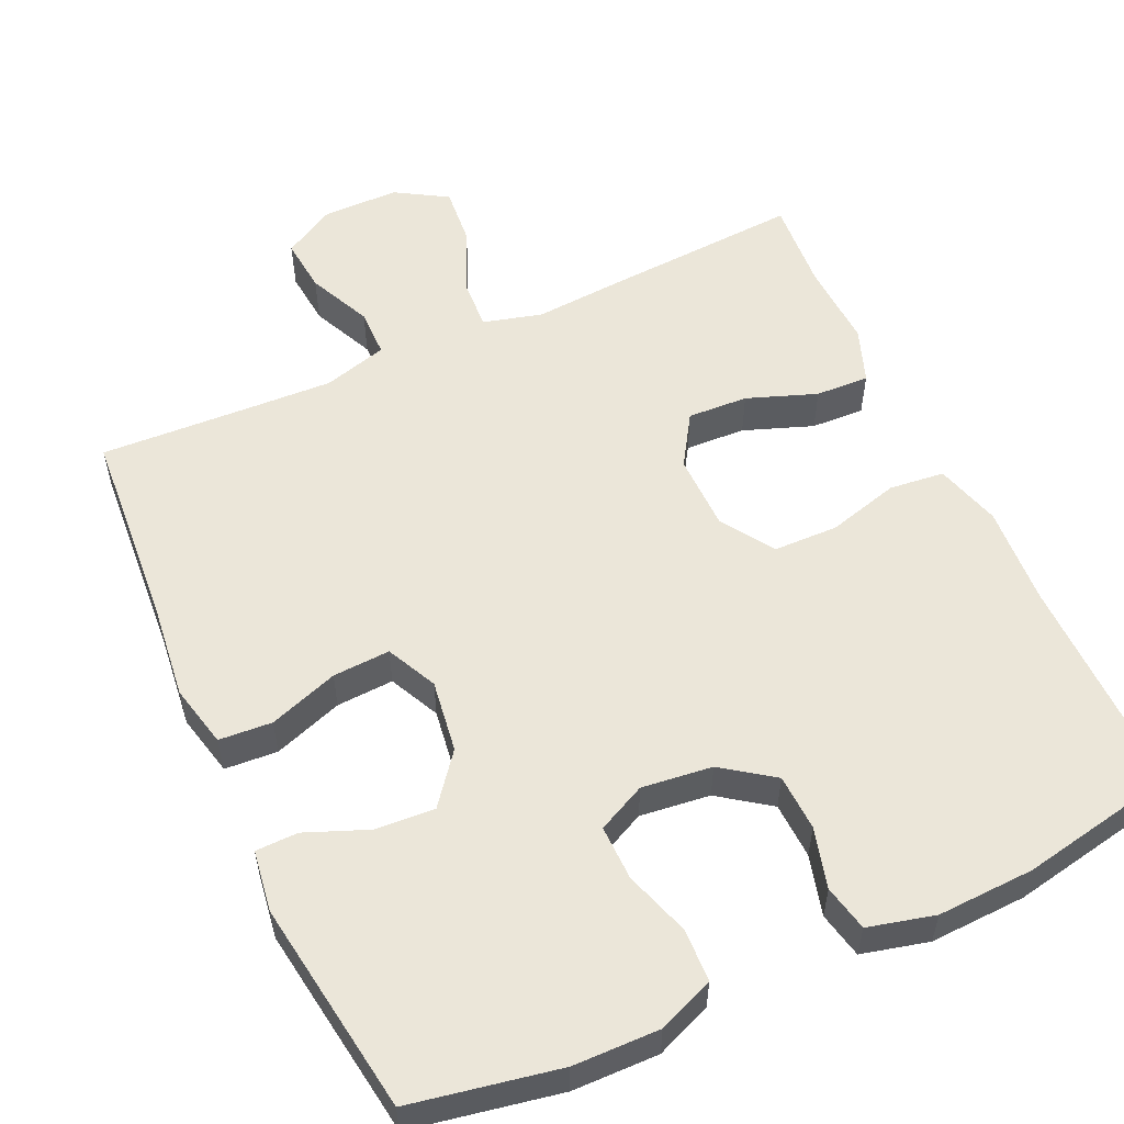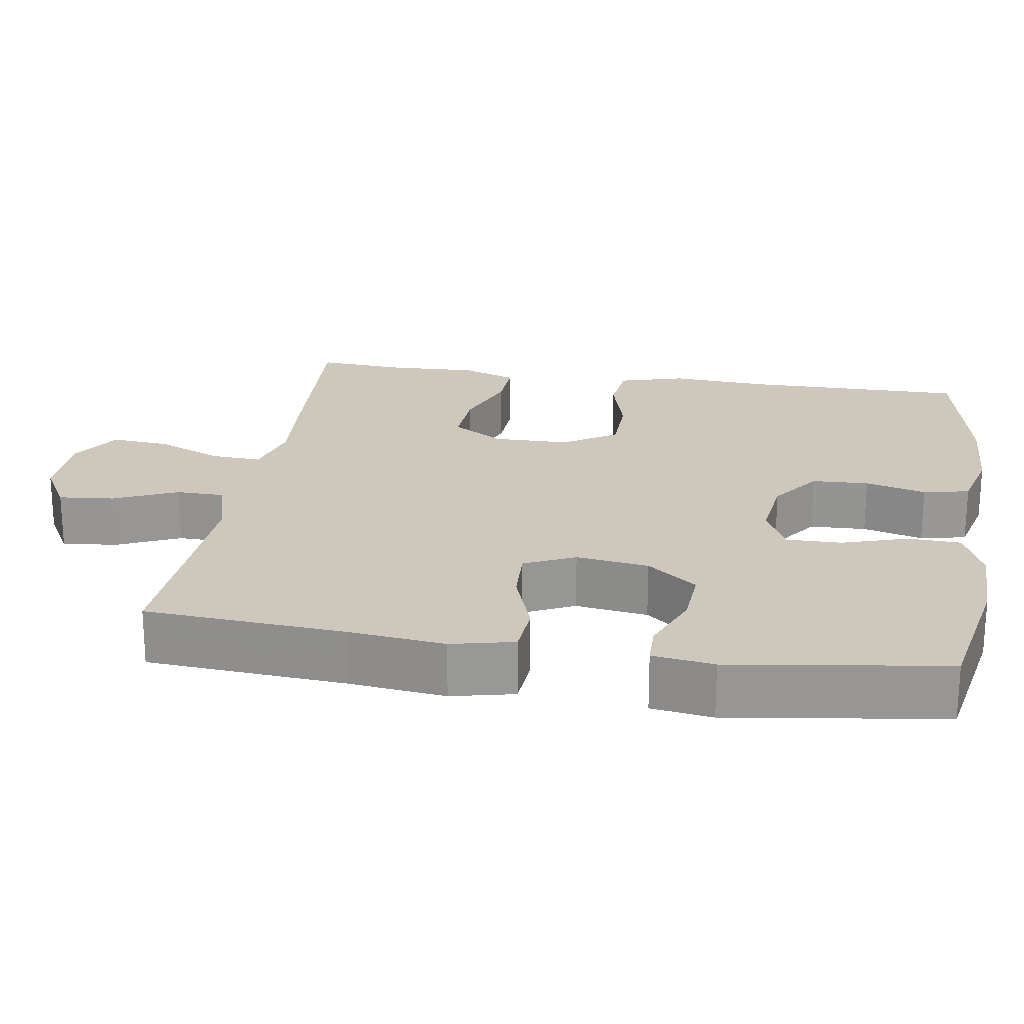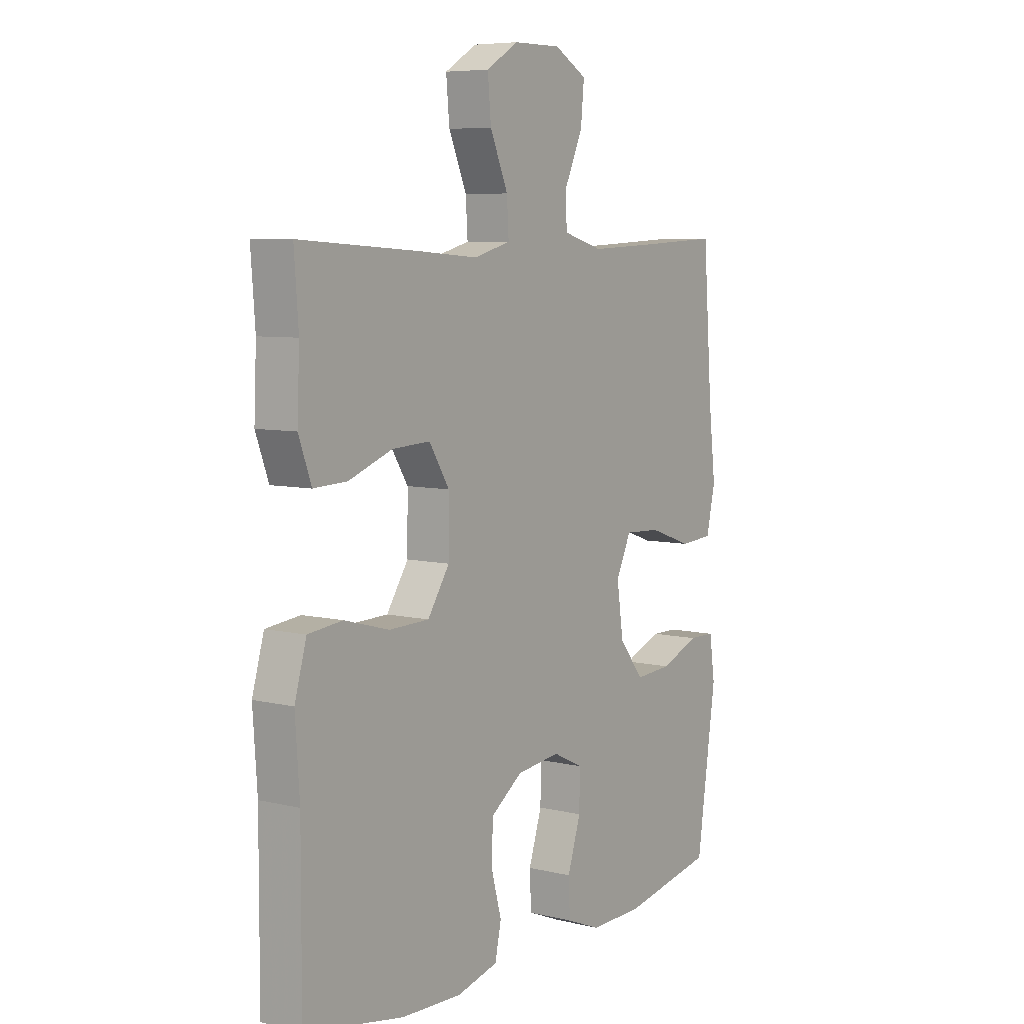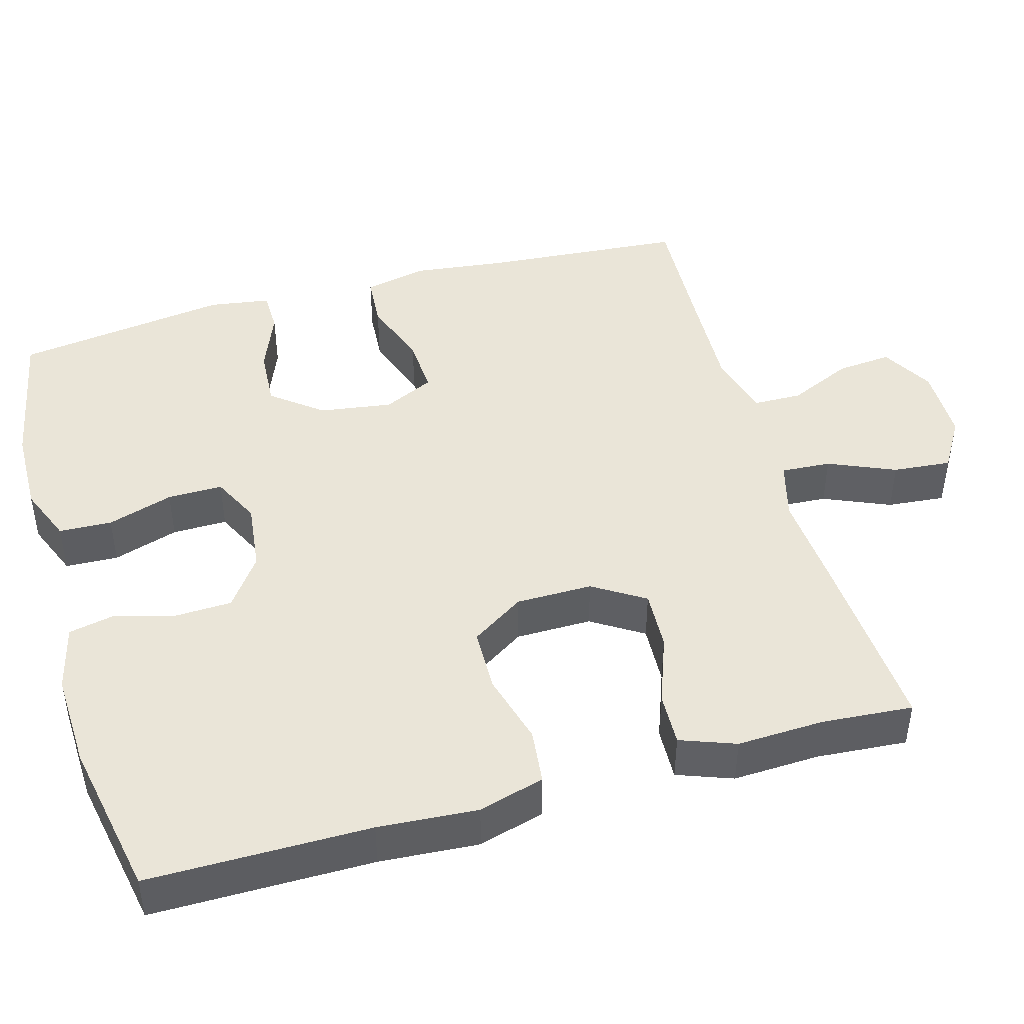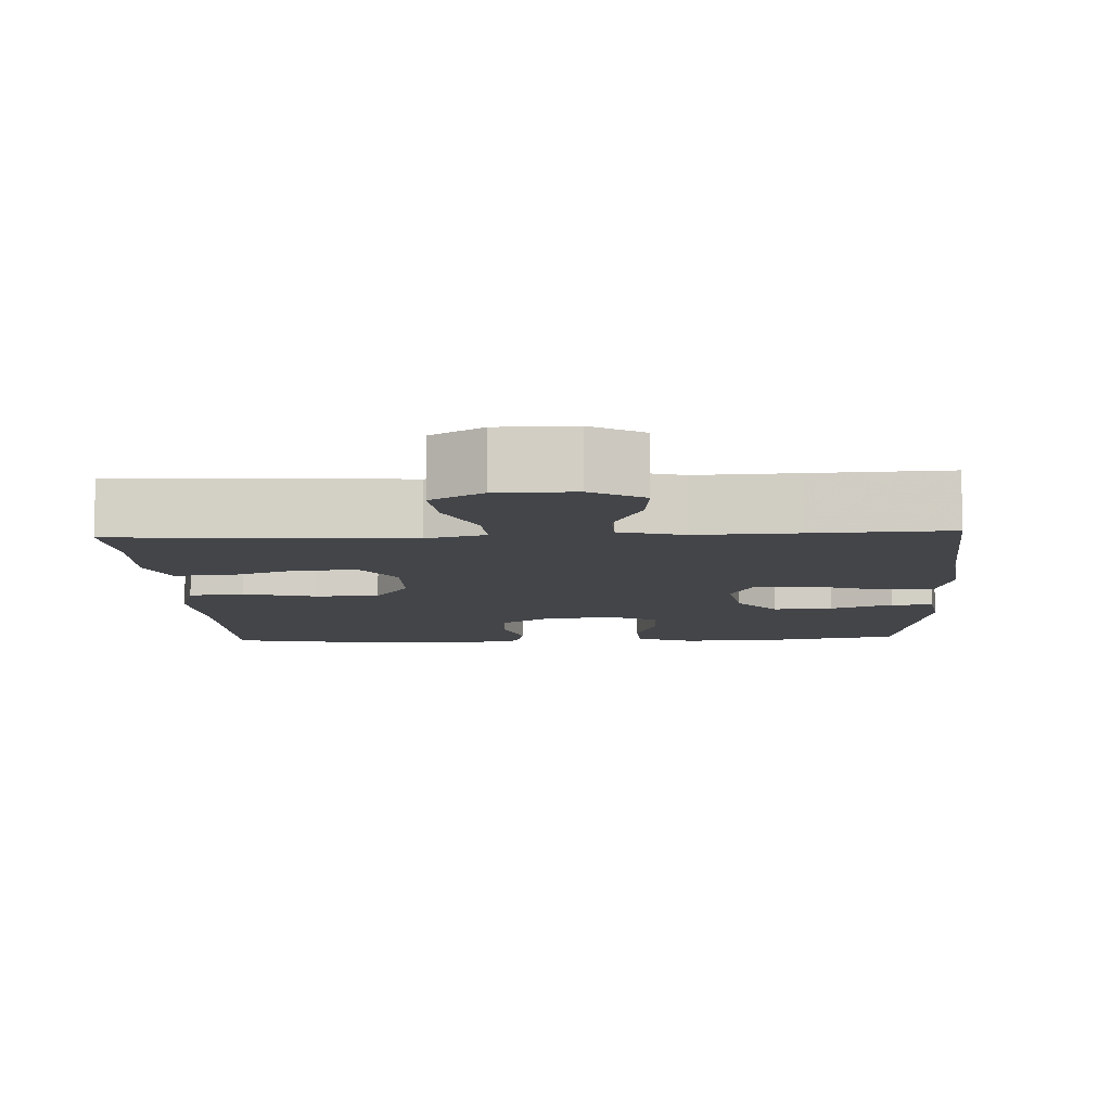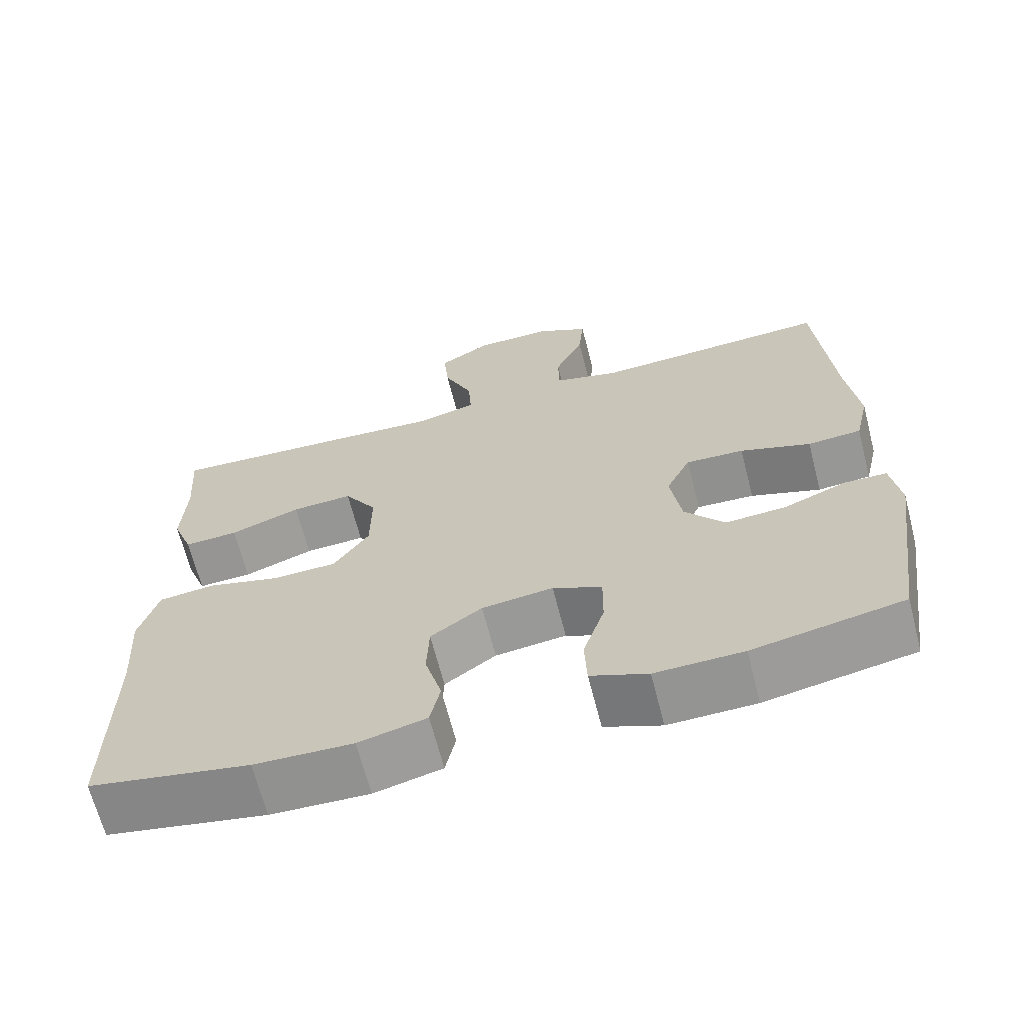
<metadata>
{"format":"obj","ext":"obj","renderer":"f3d","projection":"perspective","resolution":1024,"background":"white","views":[{"elev":55.3,"azim":155.3,"up":"+Y"},{"elev":21.9,"azim":99.0,"up":"+Y"},{"elev":6.9,"azim":-55.2,"up":"+Z"},{"elev":44.8,"azim":-105.8,"up":"+Y"},{"elev":-8.8,"azim":2.8,"up":"+Y"},{"elev":-66.7,"azim":14.4,"up":"+Z"}]}
</metadata>
<code>
v -0.5 0.07 -0.5
v -0.499 0.07 -0.208
v -0.508 0.07 -0.077
v -0.483 0.07 0.01
v -0.41 0.07 0.018
v -0.315 0.07 -0.008
v -0.23 0.07 -0.006
v -0.184 0.07 0.064
v -0.183 0.07 0.165
v -0.226 0.07 0.233
v -0.306 0.07 0.229
v -0.398 0.07 0.195
v -0.469 0.07 0.192
v -0.496 0.07 0.265
v -0.491 0.07 0.38
v -0.5 0.07 0.5
v -0.244 0.07 0.484
v -0.12 0.07 0.475
v -0.042 0.07 0.496
v -0.046 0.07 0.562
v -0.084 0.07 0.65
v -0.091 0.07 0.727
v -0.023 0.07 0.768
v 0.078 0.07 0.769
v 0.147 0.07 0.73
v 0.14 0.07 0.657
v 0.102 0.07 0.573
v 0.103 0.07 0.509
v 0.188 0.07 0.485
v 0.321 0.07 0.491
v 0.5 0.07 0.5
v 0.52 0.07 0.237
v 0.535 0.07 0.109
v 0.516 0.07 0.026
v 0.446 0.07 0.021
v 0.354 0.07 0.053
v 0.278 0.07 0.057
v 0.246 0.07 -0.01
v 0.26 0.07 -0.106
v 0.312 0.07 -0.172
v 0.391 0.07 -0.167
v 0.473 0.07 -0.134
v 0.529 0.07 -0.135
v 0.541 0.07 -0.216
v 0.5 0.07 -0.5
v 0.305 0.07 -0.537
v 0.191 0.07 -0.539
v 0.117 0.07 -0.509
v 0.114 0.07 -0.439
v 0.142 0.07 -0.352
v 0.143 0.07 -0.279
v 0.079 0.07 -0.248
v -0.014 0.07 -0.259
v -0.081 0.07 -0.307
v -0.084 0.07 -0.382
v -0.062 0.07 -0.462
v -0.075 0.07 -0.523
v -0.163 0.07 -0.545
v -0.291 0.07 -0.54
v -0.5 0 -0.5
v -0.499 0 -0.208
v -0.508 0 -0.077
v -0.483 0 0.01
v -0.41 0 0.018
v -0.315 0 -0.008
v -0.23 0 -0.006
v -0.184 0 0.064
v -0.183 0 0.165
v -0.226 0 0.233
v -0.306 0 0.229
v -0.398 0 0.195
v -0.469 0 0.192
v -0.496 0 0.265
v -0.491 0 0.38
v -0.5 0 0.5
v -0.244 0 0.484
v -0.12 0 0.475
v -0.042 0 0.496
v -0.046 0 0.562
v -0.084 0 0.65
v -0.091 0 0.727
v -0.023 0 0.768
v 0.078 0 0.769
v 0.147 0 0.73
v 0.14 0 0.657
v 0.102 0 0.573
v 0.103 0 0.509
v 0.188 0 0.485
v 0.321 0 0.491
v 0.5 0 0.5
v 0.52 0 0.237
v 0.535 0 0.109
v 0.516 0 0.026
v 0.446 0 0.021
v 0.354 0 0.053
v 0.278 0 0.057
v 0.246 0 -0.01
v 0.26 0 -0.106
v 0.312 0 -0.172
v 0.391 0 -0.167
v 0.473 0 -0.134
v 0.529 0 -0.135
v 0.541 0 -0.216
v 0.5 0 -0.5
v 0.305 0 -0.537
v 0.191 0 -0.539
v 0.117 0 -0.509
v 0.114 0 -0.439
v 0.142 0 -0.352
v 0.143 0 -0.279
v 0.079 0 -0.248
v -0.014 0 -0.259
v -0.081 0 -0.307
v -0.084 0 -0.382
v -0.062 0 -0.462
v -0.075 0 -0.523
v -0.163 0 -0.545
v -0.291 0 -0.54
f 58 59 1 2
f 55 56 57 58
f 54 55 58 2
f 53 54 2 3
f 52 53 3 4
f 47 48 49 50
f 47 50 51
f 46 47 51
f 45 46 51
f 44 45 51
f 41 42 43 44
f 40 41 44 51
f 39 40 51 52
f 33 34 35 36
f 32 33 36 37
f 30 31 32 37
f 29 30 37 38
f 24 25 26 27
f 24 27 28
f 23 24 28
f 20 21 22 23
f 19 20 23 28
f 18 19 28 29
f 15 16 17 18
f 11 12 13 14
f 10 11 14 15
f 52 4 5 6
f 38 39 52 6
f 10 15 18 29
f 9 10 29 38
f 8 9 38
f 7 8 38
f 6 7 38
f 61 60 118 117
f 117 116 115 114
f 61 117 114 113
f 62 61 113 112
f 63 62 112 111
f 109 108 107 106
f 110 109 106
f 110 106 105
f 110 105 104
f 110 104 103
f 103 102 101 100
f 110 103 100 99
f 111 110 99 98
f 95 94 93 92
f 96 95 92 91
f 96 91 90 89
f 97 96 89 88
f 86 85 84 83
f 87 86 83
f 87 83 82
f 82 81 80 79
f 87 82 79 78
f 88 87 78 77
f 77 76 75 74
f 73 72 71 70
f 74 73 70 69
f 65 64 63 111
f 65 111 98 97
f 88 77 74 69
f 97 88 69 68
f 97 68 67
f 97 67 66
f 97 66 65
f 1 60 61 2
f 2 61 62 3
f 3 62 63 4
f 4 63 64 5
f 5 64 65 6
f 6 65 66 7
f 7 66 67 8
f 8 67 68 9
f 9 68 69 10
f 10 69 70 11
f 11 70 71 12
f 12 71 72 13
f 13 72 73 14
f 14 73 74 15
f 15 74 75 16
f 16 75 76 17
f 17 76 77 18
f 18 77 78 19
f 19 78 79 20
f 20 79 80 21
f 21 80 81 22
f 22 81 82 23
f 23 82 83 24
f 24 83 84 25
f 25 84 85 26
f 26 85 86 27
f 27 86 87 28
f 28 87 88 29
f 29 88 89 30
f 30 89 90 31
f 31 90 91 32
f 32 91 92 33
f 33 92 93 34
f 34 93 94 35
f 35 94 95 36
f 36 95 96 37
f 37 96 97 38
f 38 97 98 39
f 39 98 99 40
f 40 99 100 41
f 41 100 101 42
f 42 101 102 43
f 43 102 103 44
f 44 103 104 45
f 45 104 105 46
f 46 105 106 47
f 47 106 107 48
f 48 107 108 49
f 49 108 109 50
f 50 109 110 51
f 51 110 111 52
f 52 111 112 53
f 53 112 113 54
f 54 113 114 55
f 55 114 115 56
f 56 115 116 57
f 57 116 117 58
f 58 117 118 59
f 59 118 60 1

</code>
